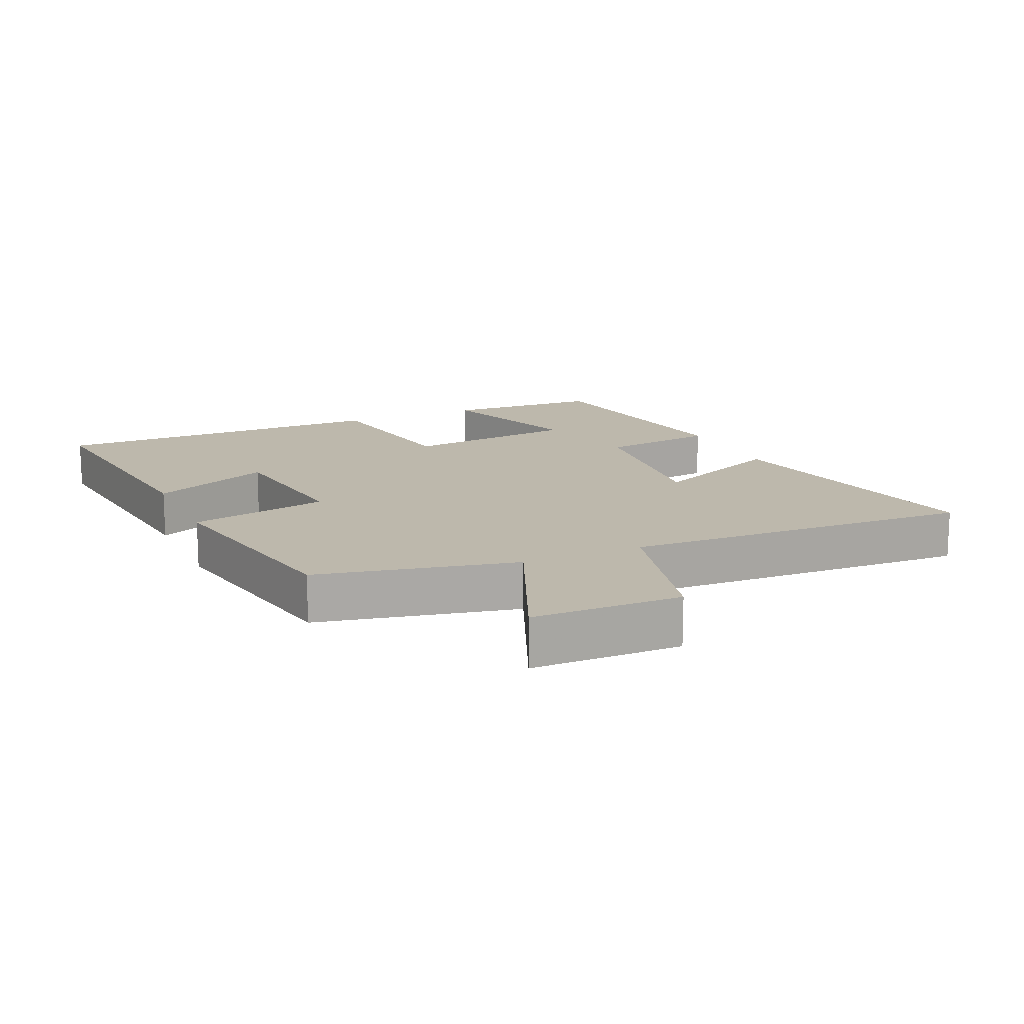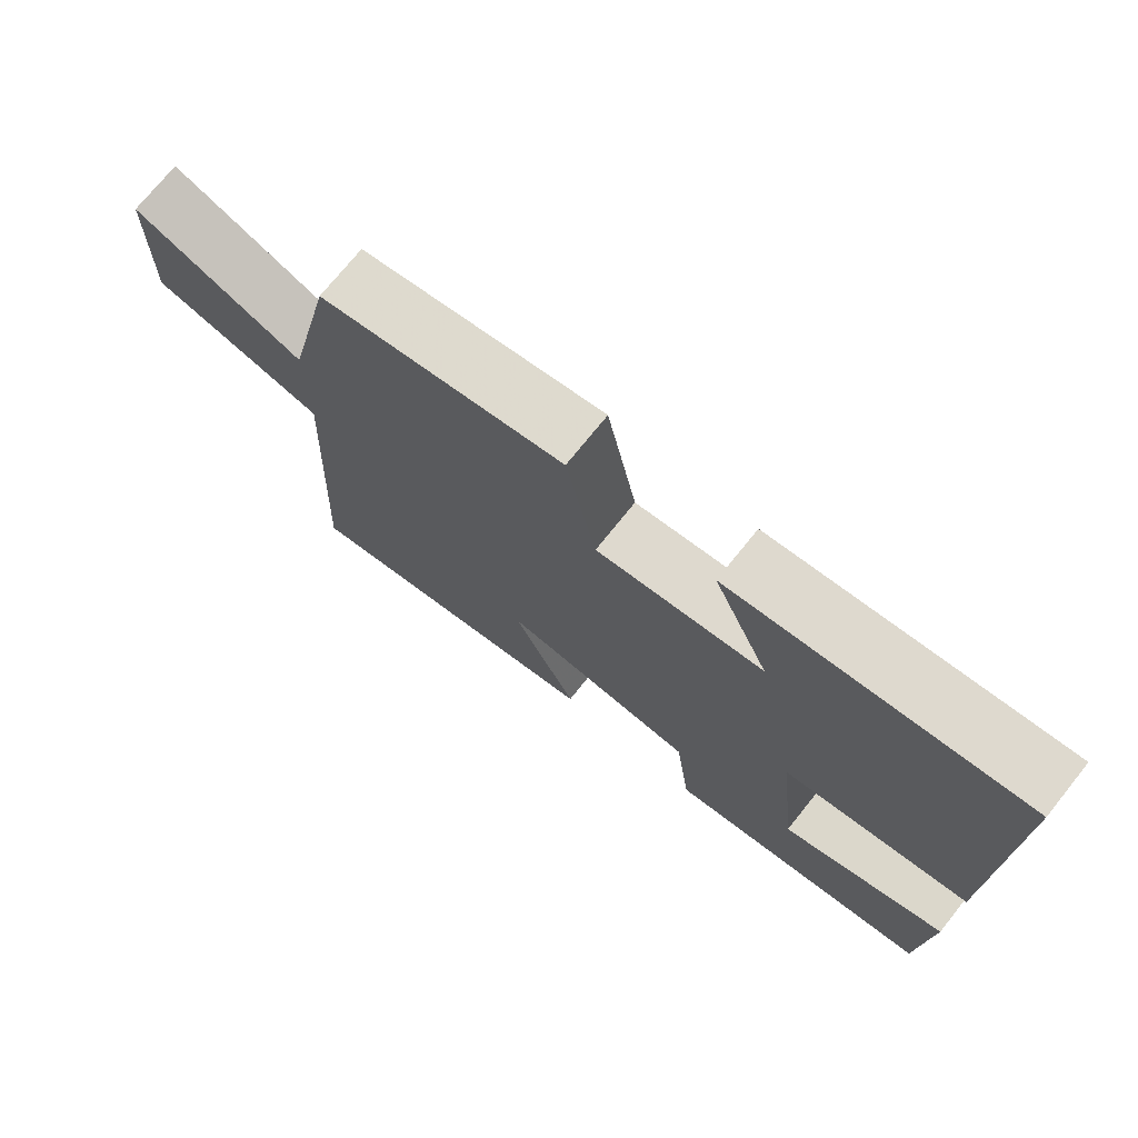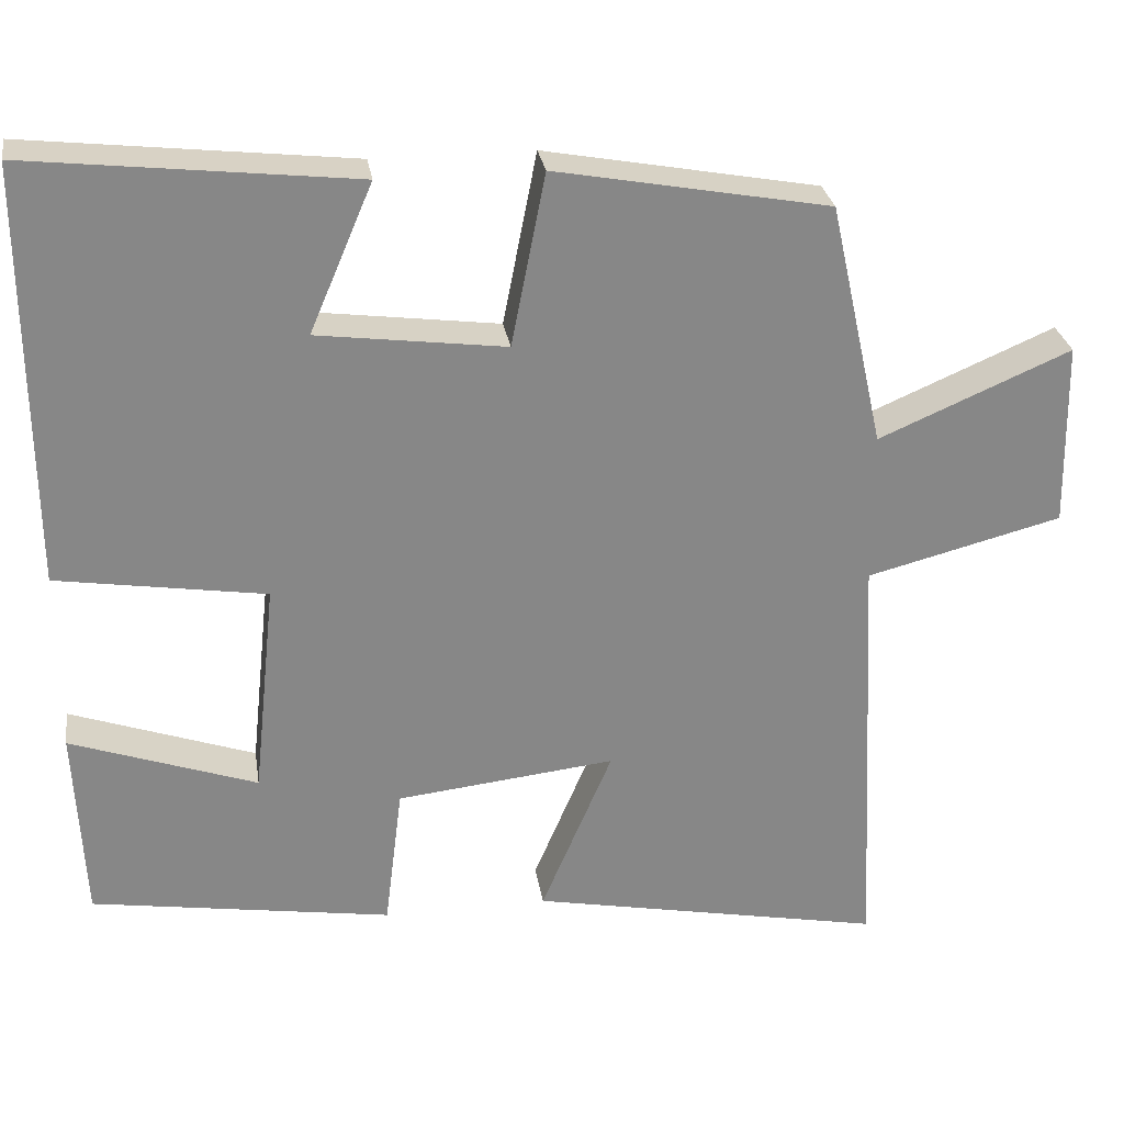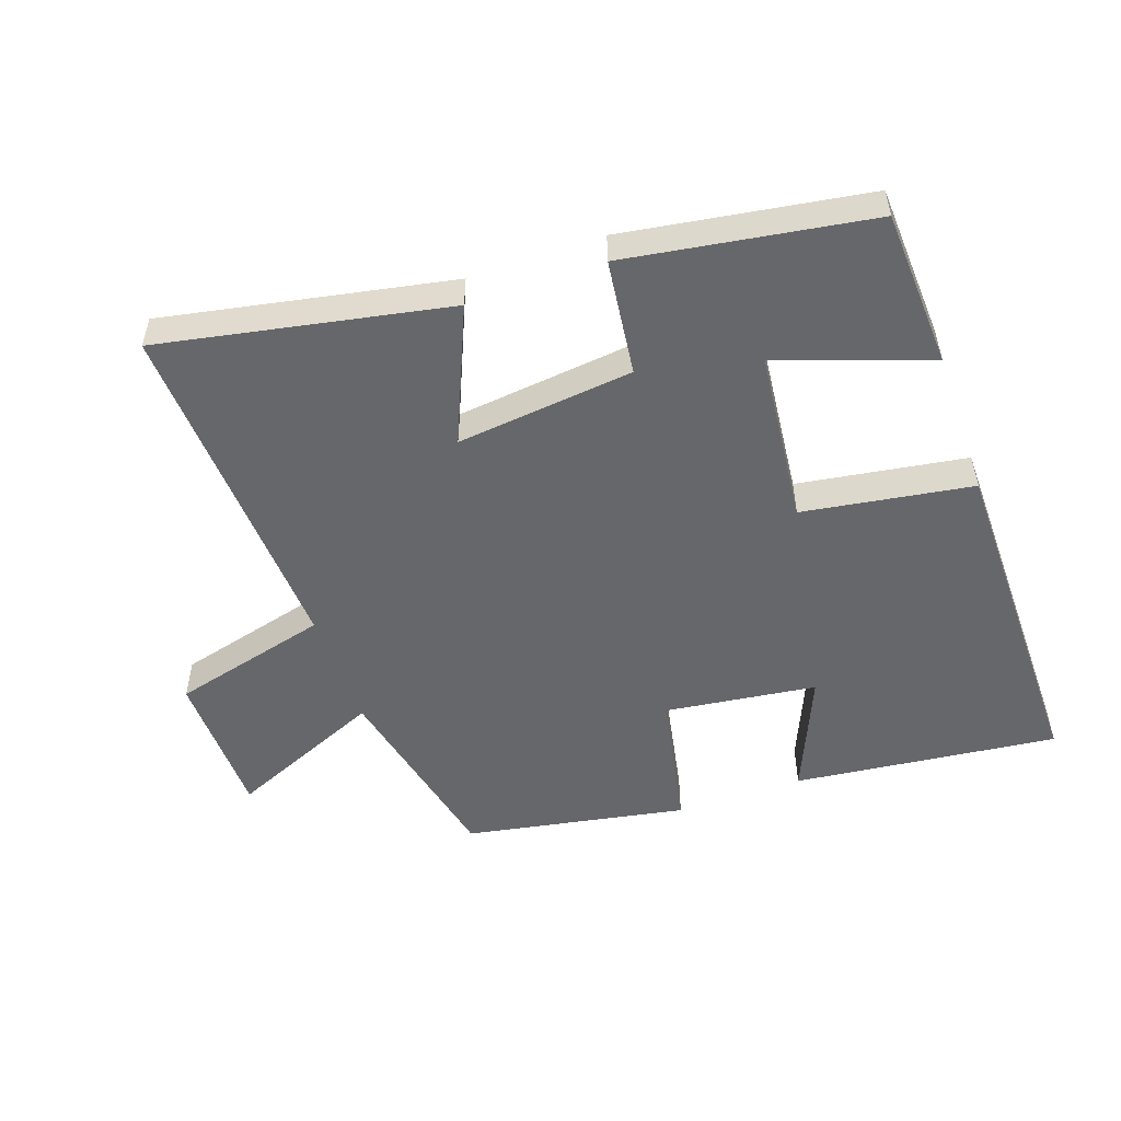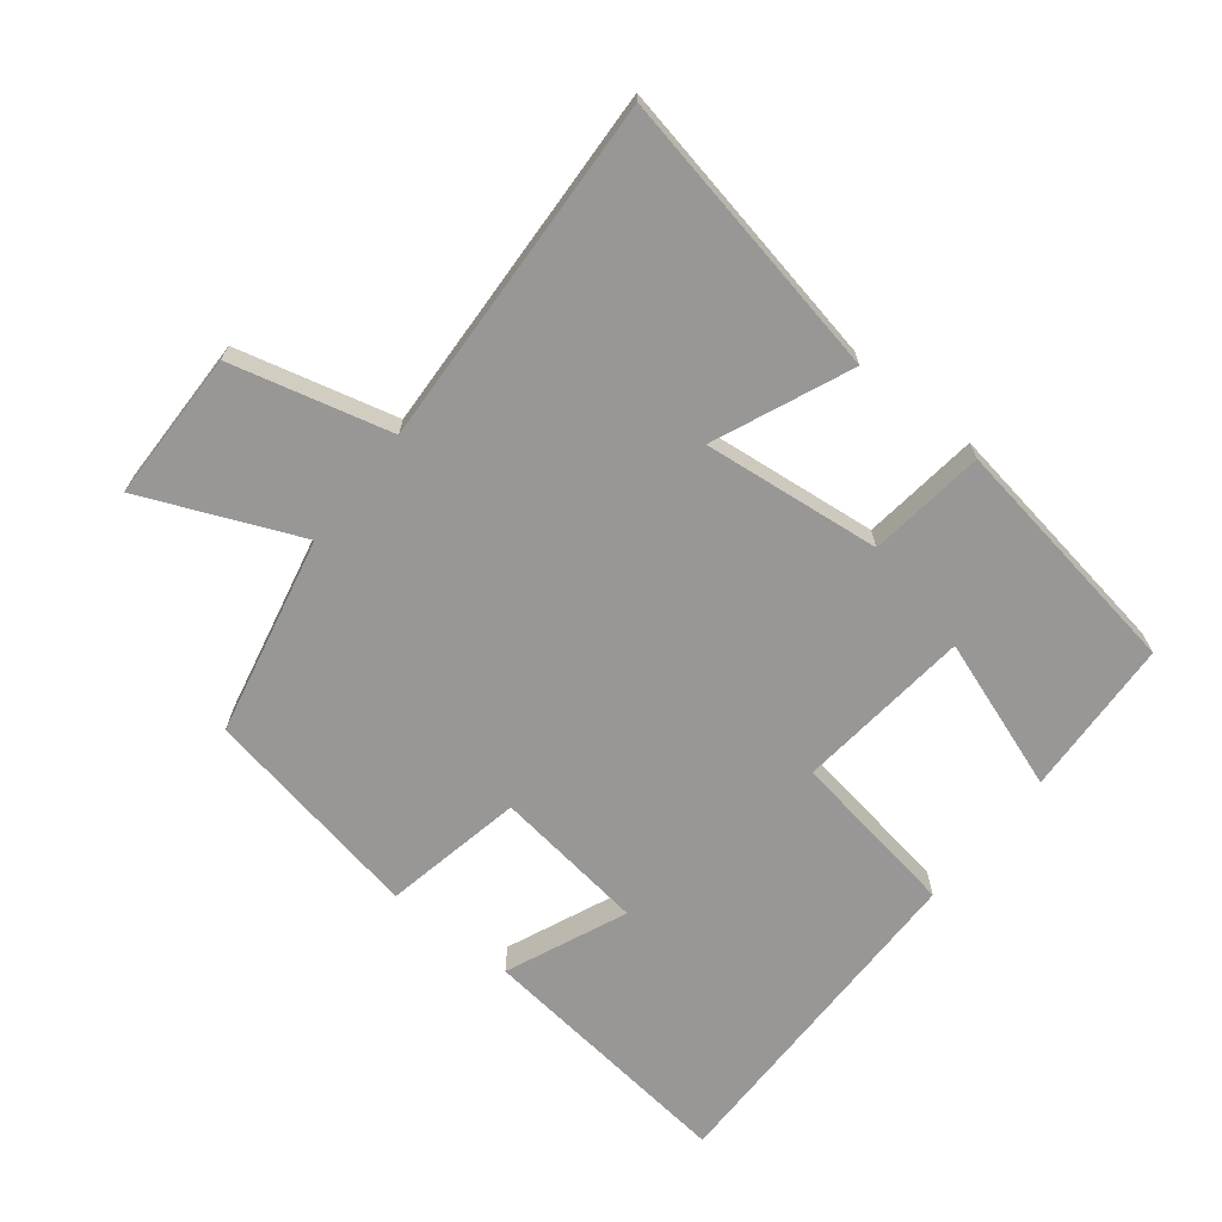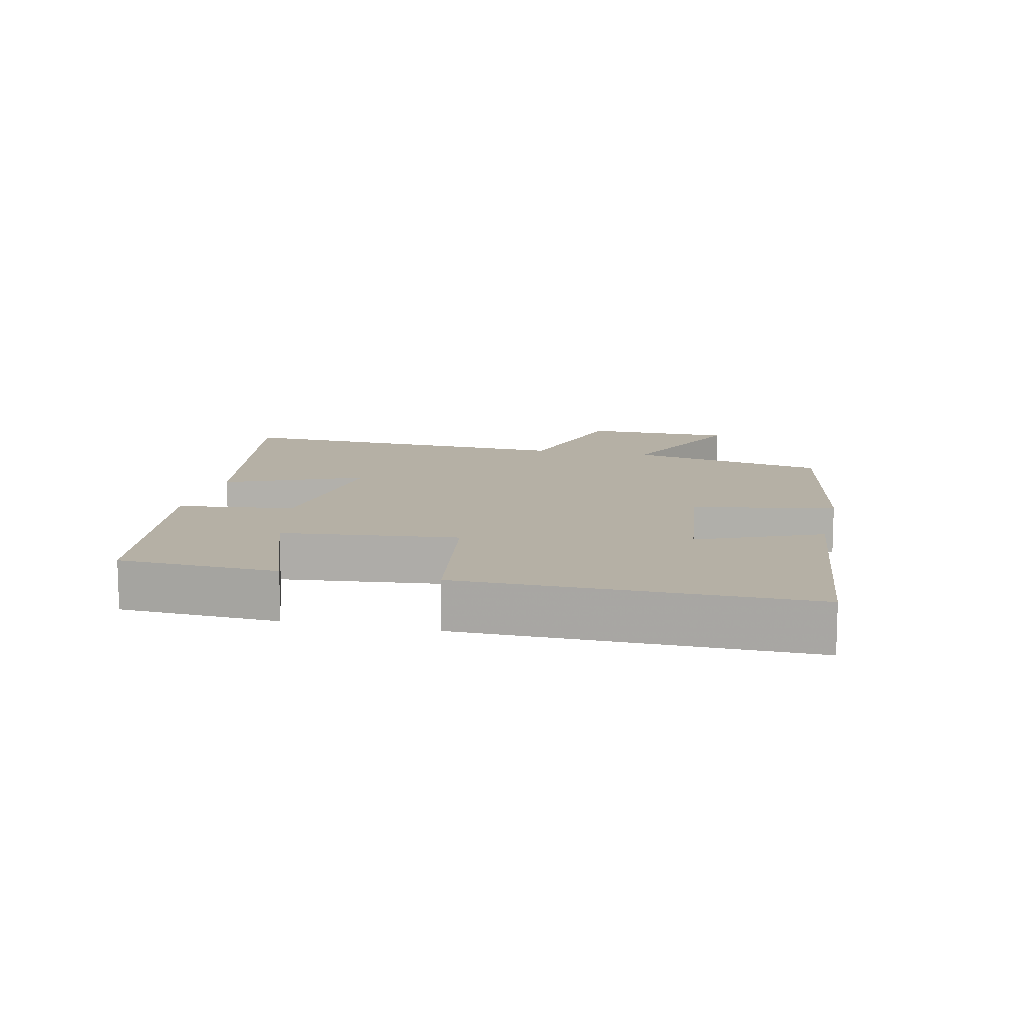
<metadata>
{"format":"obj","ext":"obj","renderer":"f3d","projection":"perspective","resolution":1024,"background":"white","views":[{"elev":14.8,"azim":65.5,"up":"+Y"},{"elev":73.6,"azim":-141.2,"up":"+Z"},{"elev":28.0,"azim":-8.8,"up":"+Z"},{"elev":-52.1,"azim":-160.7,"up":"+Y"},{"elev":-68.3,"azim":141.5,"up":"+Y"},{"elev":11.7,"azim":-77.2,"up":"+Y"}]}
</metadata>
<code>
v -0.488 0.07 -0.442
v -0.5 0.07 -0.202
v -0.27 0.07 -0.282
v -0.242 0.07 -0.016
v -0.5 0.07 0.024
v -0.504 0.07 0.545
v -0.101 0.07 0.5
v -0.179 0.07 0.317
v 0.053 0.07 0.287
v 0.095 0.07 0.5
v 0.433 0.07 0.438
v 0.5 0.07 0.136
v 0.737 0.07 0.238
v 0.741 0.07 0.01
v 0.5 0.07 -0.052
v 0.526 0.07 -0.585
v 0.088 0.07 -0.5
v 0.176 0.07 -0.293
v -0.094 0.07 -0.323
v -0.116 0.07 -0.5
v -0.488 0 -0.442
v -0.5 0 -0.202
v -0.27 0 -0.282
v -0.242 0 -0.016
v -0.5 0 0.024
v -0.504 0 0.545
v -0.101 0 0.5
v -0.179 0 0.317
v 0.053 0 0.287
v 0.095 0 0.5
v 0.433 0 0.438
v 0.5 0 0.136
v 0.737 0 0.238
v 0.741 0 0.01
v 0.5 0 -0.052
v 0.526 0 -0.585
v 0.088 0 -0.5
v 0.176 0 -0.293
v -0.094 0 -0.323
v -0.116 0 -0.5
f 19 20 1
f 15 16 17 18
f 15 18 19
f 12 13 14 15
f 11 12 15
f 10 11 15
f 9 10 15
f 8 9 15 19
f 5 6 7 8
f 4 5 8
f 3 4 8 19
f 1 2 3
f 1 3 19
f 21 40 39
f 38 37 36 35
f 39 38 35
f 35 34 33 32
f 35 32 31
f 35 31 30
f 35 30 29
f 39 35 29 28
f 28 27 26 25
f 28 25 24
f 39 28 24 23
f 23 22 21
f 39 23 21
f 1 21 22 2
f 2 22 23 3
f 3 23 24 4
f 4 24 25 5
f 5 25 26 6
f 6 26 27 7
f 7 27 28 8
f 8 28 29 9
f 9 29 30 10
f 10 30 31 11
f 11 31 32 12
f 12 32 33 13
f 13 33 34 14
f 14 34 35 15
f 15 35 36 16
f 16 36 37 17
f 17 37 38 18
f 18 38 39 19
f 19 39 40 20
f 20 40 21 1

</code>
